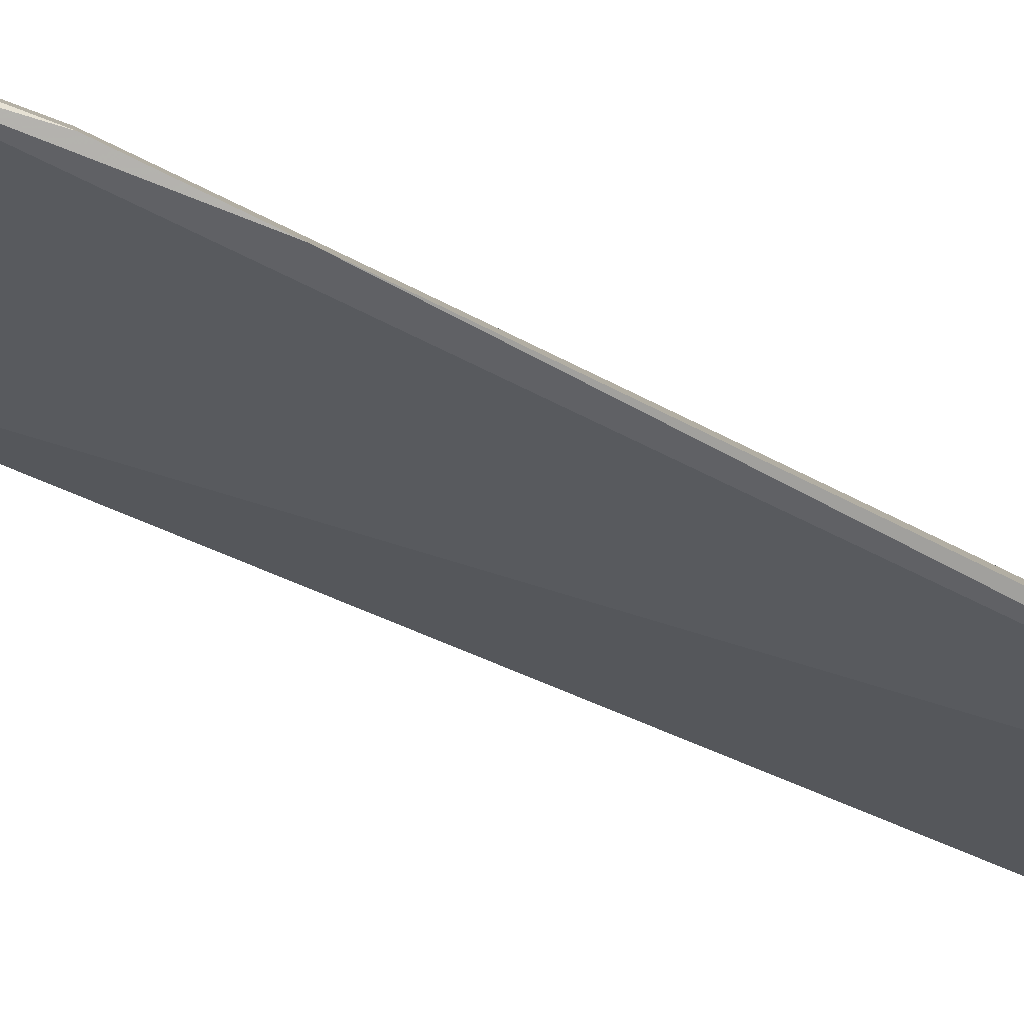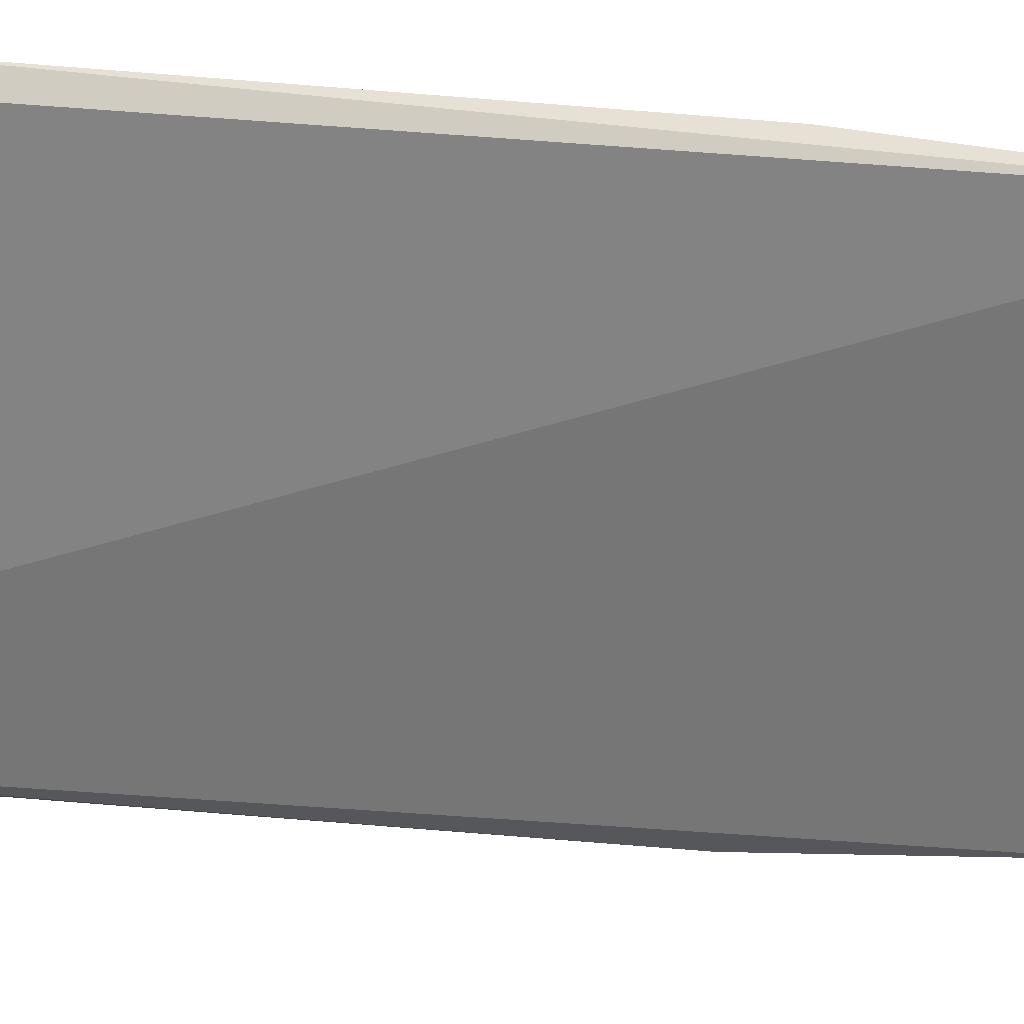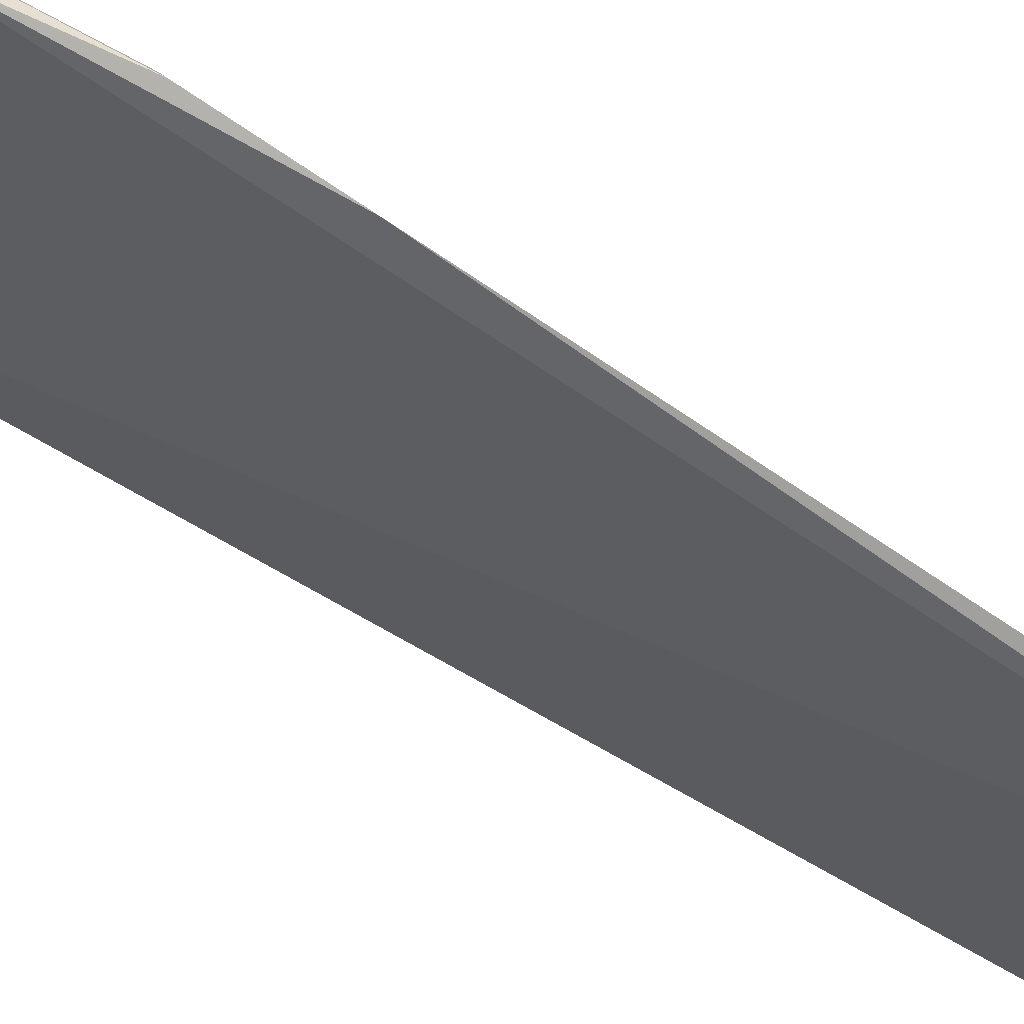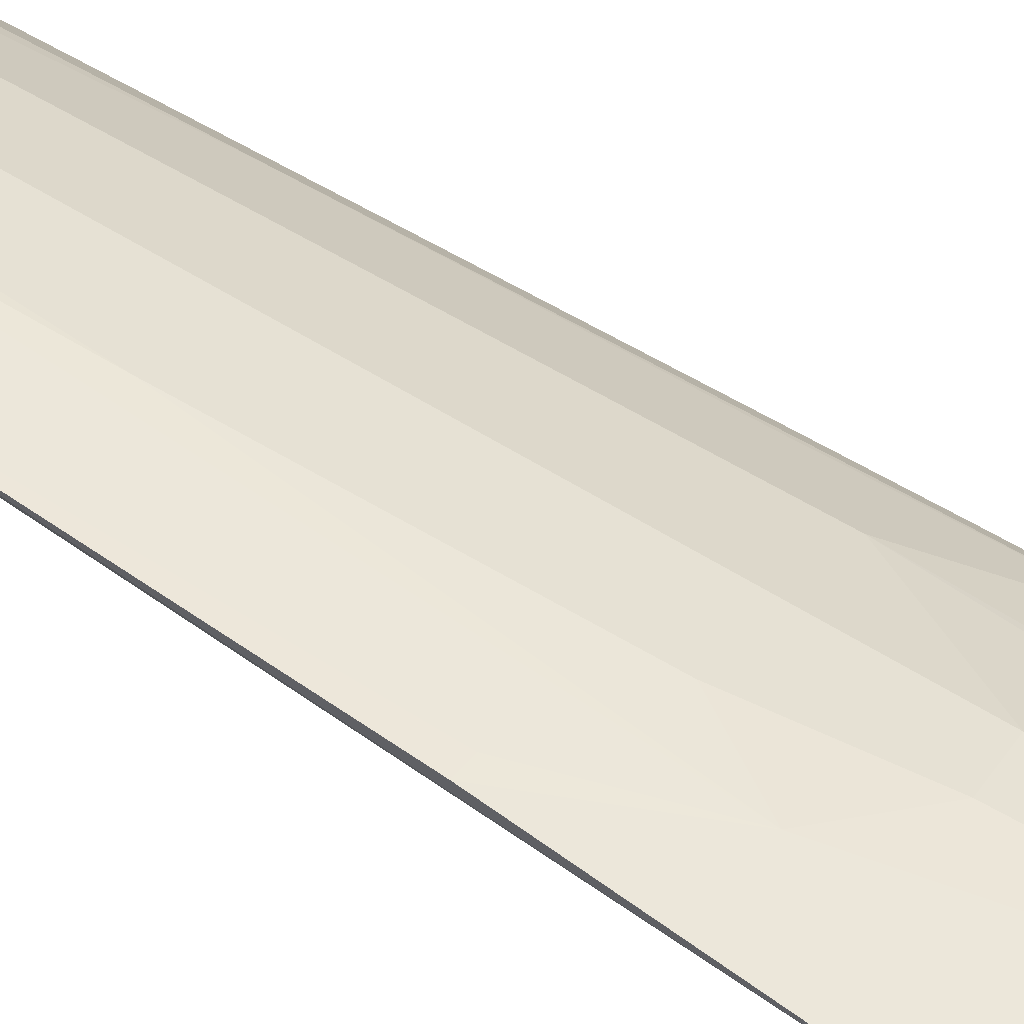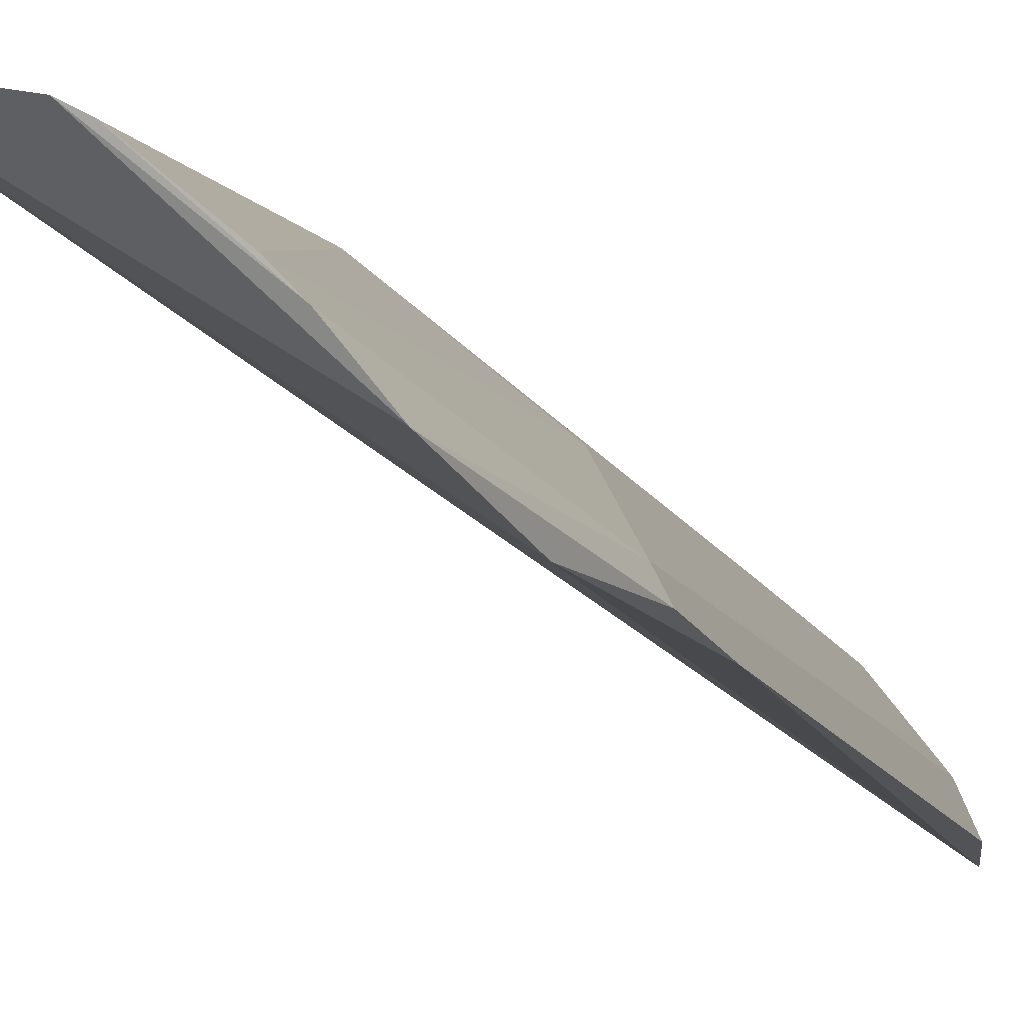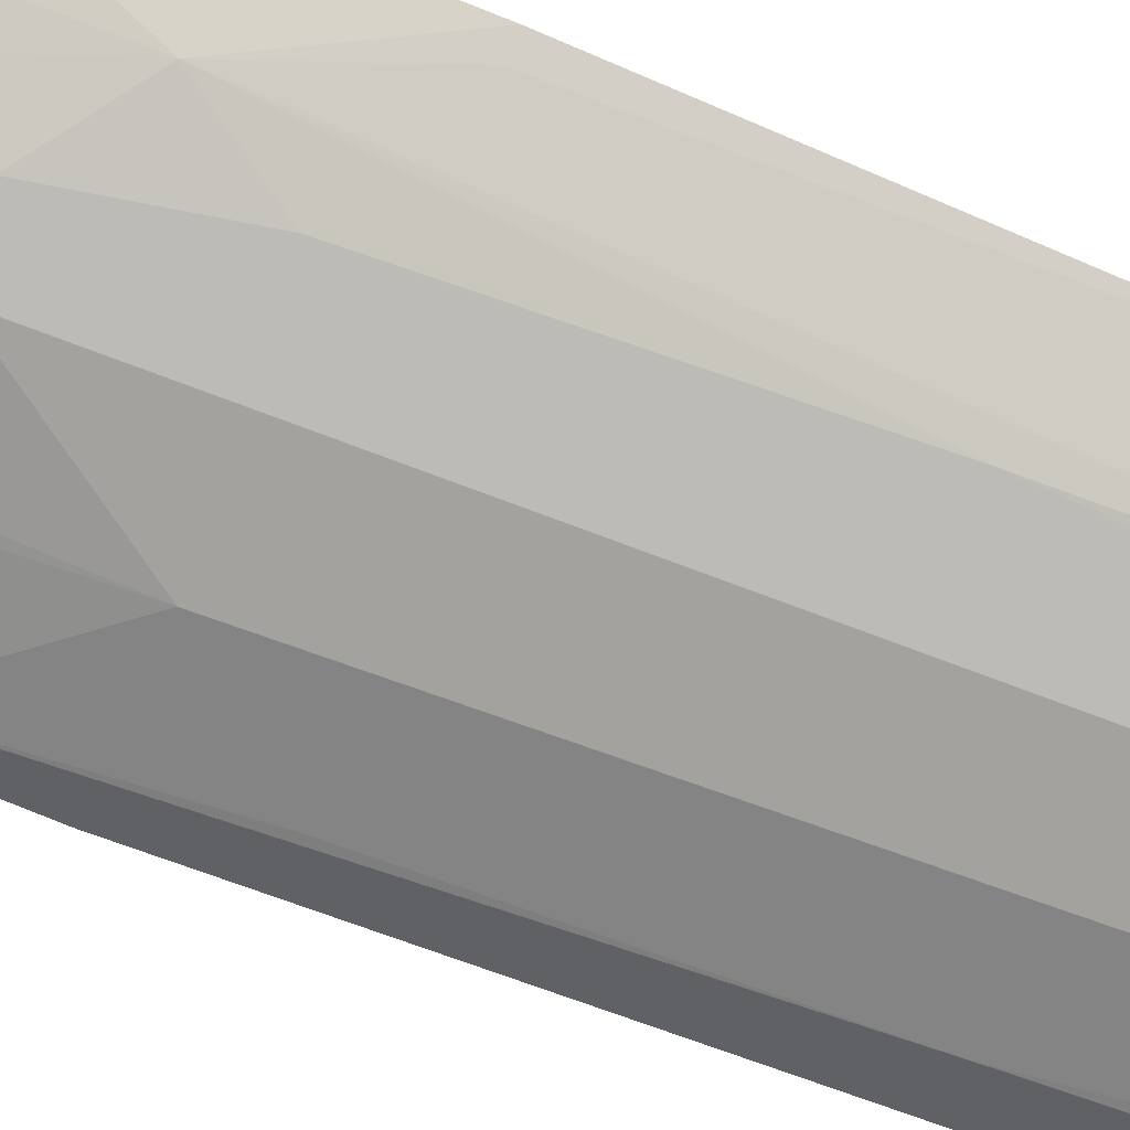
<metadata>
{"format":"obj","ext":"obj","renderer":"f3d","projection":"perspective","resolution":1024,"background":"white","views":[{"elev":-52.6,"azim":67.3,"up":"+Y"},{"elev":-26.0,"azim":-108.5,"up":"+Y"},{"elev":-53.4,"azim":59.2,"up":"+Y"},{"elev":66.1,"azim":-53.1,"up":"+Y"},{"elev":-6.5,"azim":20.2,"up":"+Y"},{"elev":66.4,"azim":113.1,"up":"+Y"}]}
</metadata>
<code>
v 0.2456 0.1592 0.2655
v 0.218 0.1152 -0.2348
v 0.1627 0.2491 0.1917
v 0.05079 0.2907 0.2659
v 0.2055 0.1085 -0.2788
v 0.1657 0.2538 0.3426
v 0.2455 0.1662 0.1939
v 0.2482 0.1455 0.1288
v 0.07664 0.2349 -0.2516
v 0.09139 0.279 0.1612
v 0.2399 0.1813 0.3399
v 0.1723 0.1766 -0.2516
v 0.2518 0.1544 0.1939
v 0.04946 0.23 -0.2796
v 0.1333 0.2651 0.1939
v 0.1539 0.26 0.3418
v 0.04992 0.2819 0.08505
v 0.2056 0.2212 0.3431
v 0.2037 0.1379 -0.2516
v 0.2017 0.206 0.1162
v 0.1348 0.2073 -0.2516
v 0.1022 0.2485 -0.06585
v 0.09152 0.2794 0.2672
v 0.04717 0.2513 -0.1876
v 0.2179 0.2087 0.3431
v 0.2162 0.148 -0.1112
v 0.1985 0.121 -0.2816
v 0.08764 0.2186 -0.2781
v 0.09113 0.2327 -0.2326
v 0.1174 0.2636 0.116
v 0.05225 0.2904 0.2642
v 0.06116 0.2792 0.08543
v 0.04889 0.2433 -0.2516
v 0.2015 0.1471 -0.2173
v 0.2313 0.1619 0.07067
v 0.05362 0.2286 -0.2811
v 0.1173 0.2028 -0.278
v 0.1021 0.2331 -0.187
v 0.117 0.2174 -0.2476
v 0.07167 0.223 -0.2822
f 5 1 4
f 8 5 2
f 8 1 5
f 11 4 1
f 13 1 8
f 13 11 1
f 13 7 11
f 13 8 2
f 13 2 7
f 14 5 4
f 15 6 3
f 16 15 10
f 16 6 15
f 16 4 11
f 17 4 10
f 18 3 6
f 19 2 5
f 20 3 18
f 21 20 12
f 21 3 20
f 21 15 3
f 22 15 21
f 23 16 10
f 24 10 9
f 24 14 4
f 24 4 17
f 25 11 7
f 25 20 18
f 25 7 20
f 25 16 11
f 25 18 6
f 25 6 16
f 26 7 2
f 26 2 19
f 27 19 5
f 27 12 19
f 28 9 21
f 29 9 10
f 29 10 22
f 30 22 10
f 30 10 15
f 30 15 22
f 31 23 10
f 31 10 4
f 31 4 16
f 31 16 23
f 32 24 17
f 32 17 10
f 32 10 24
f 33 24 9
f 33 14 24
f 34 26 19
f 34 19 12
f 34 12 20
f 34 20 26
f 35 26 20
f 35 20 7
f 35 7 26
f 36 27 5
f 36 5 14
f 36 14 33
f 37 28 21
f 37 21 12
f 37 12 27
f 38 29 22
f 39 21 9
f 39 9 29
f 39 29 38
f 39 38 22
f 39 22 21
f 40 9 28
f 40 28 37
f 40 37 27
f 40 27 36
f 40 36 33
f 40 33 9

</code>
